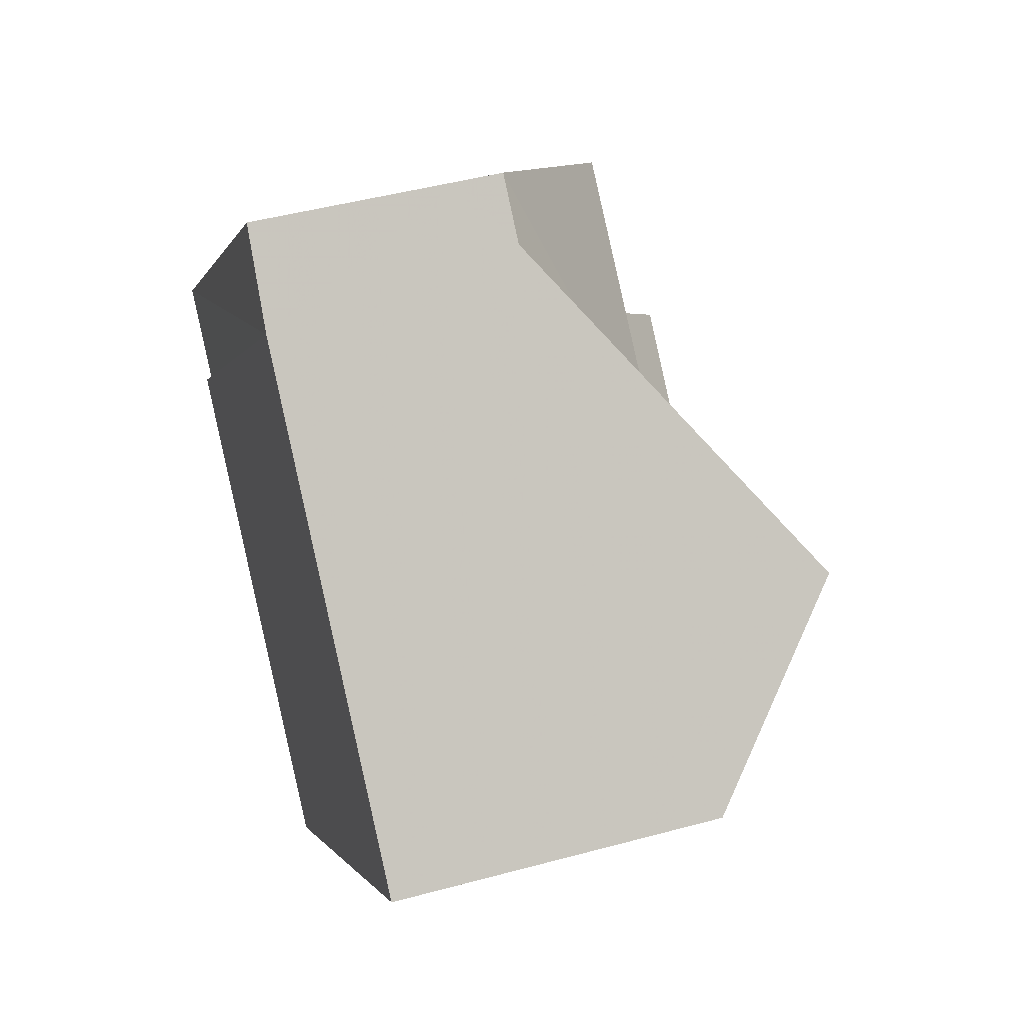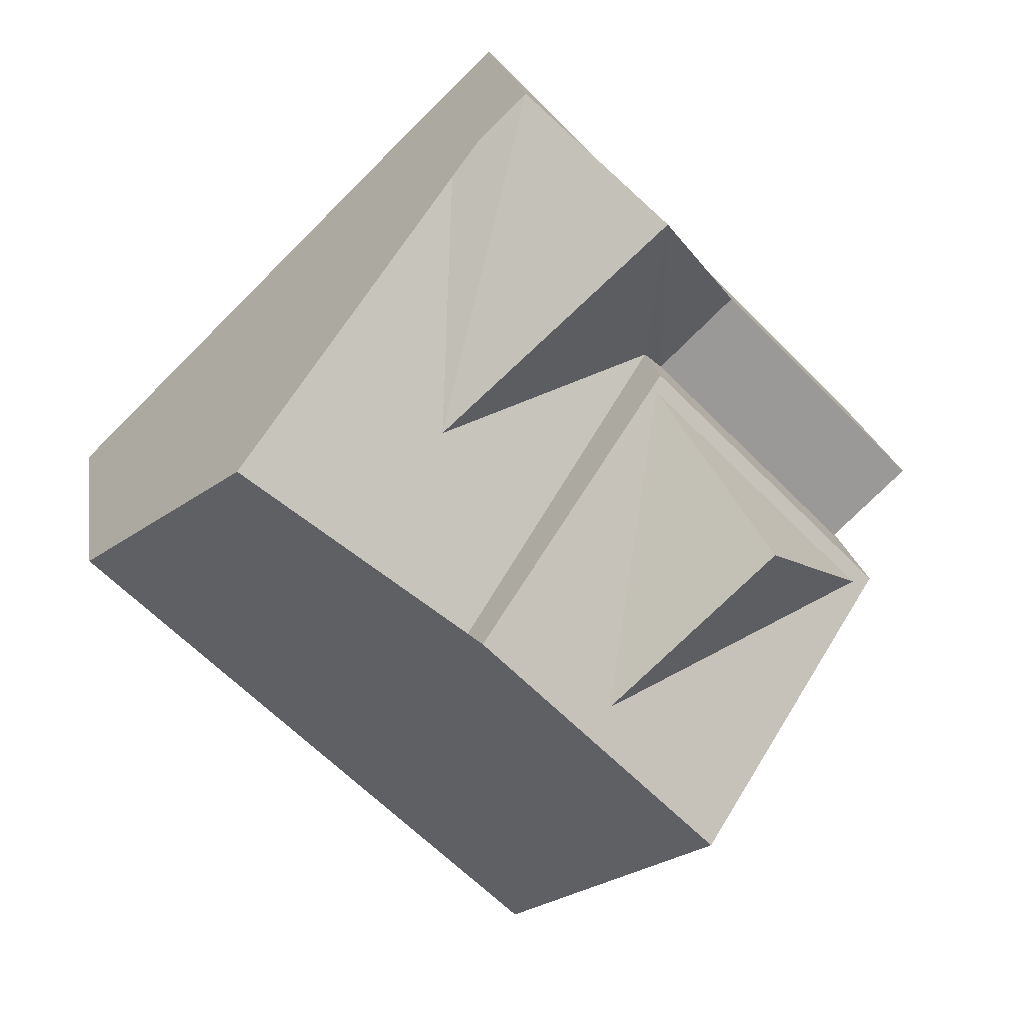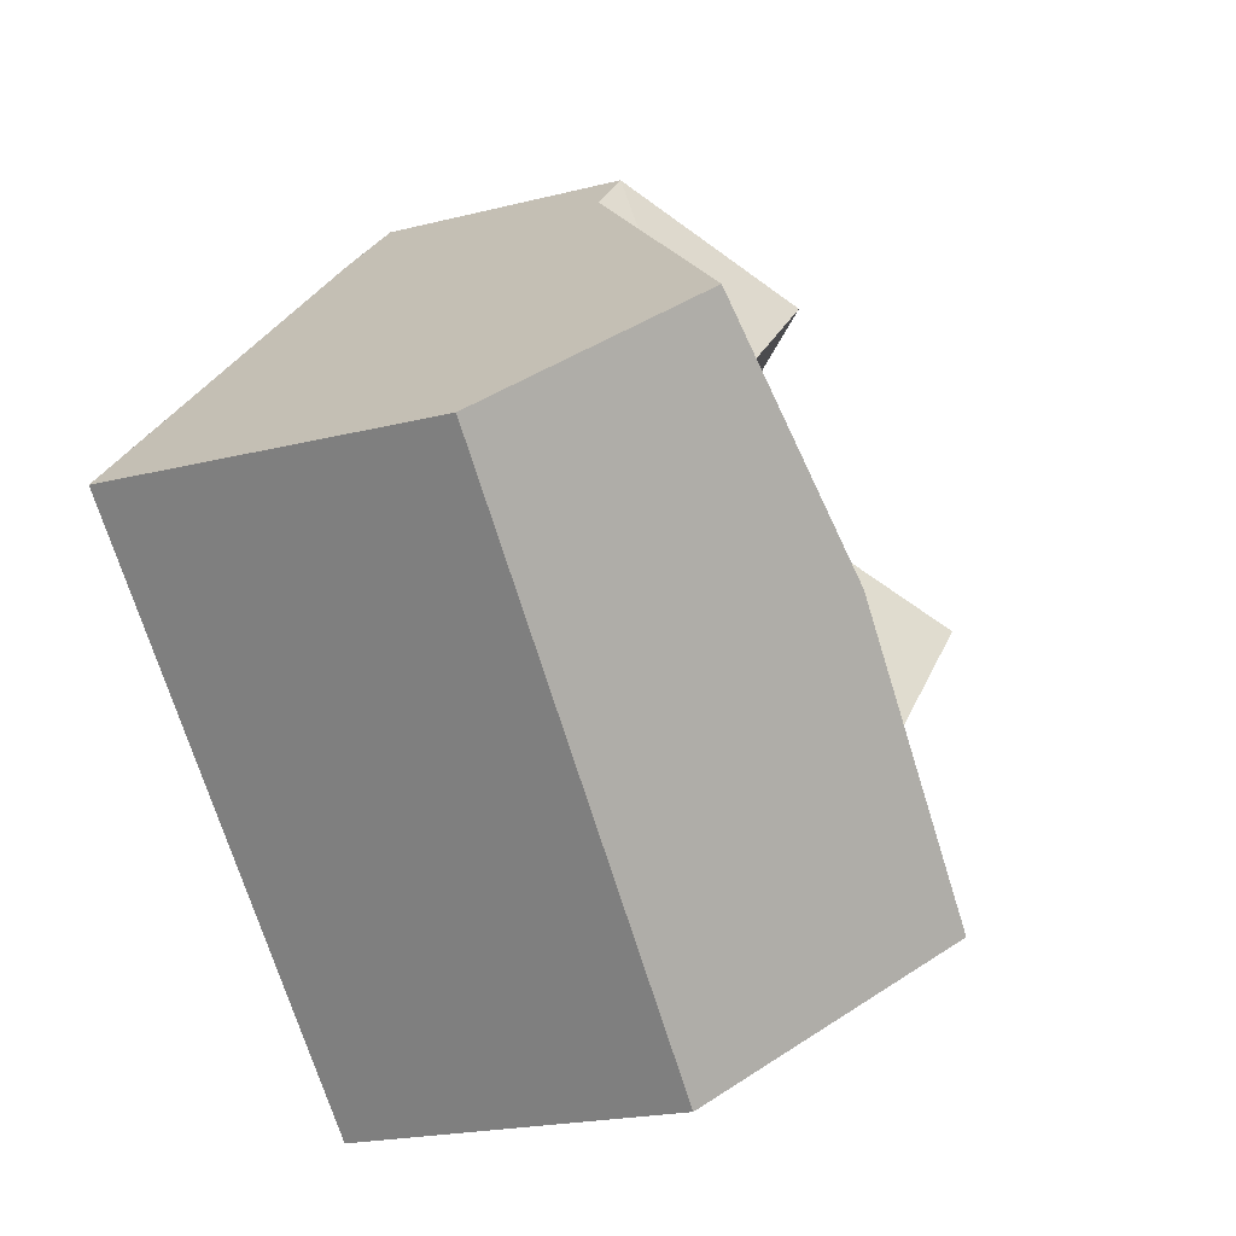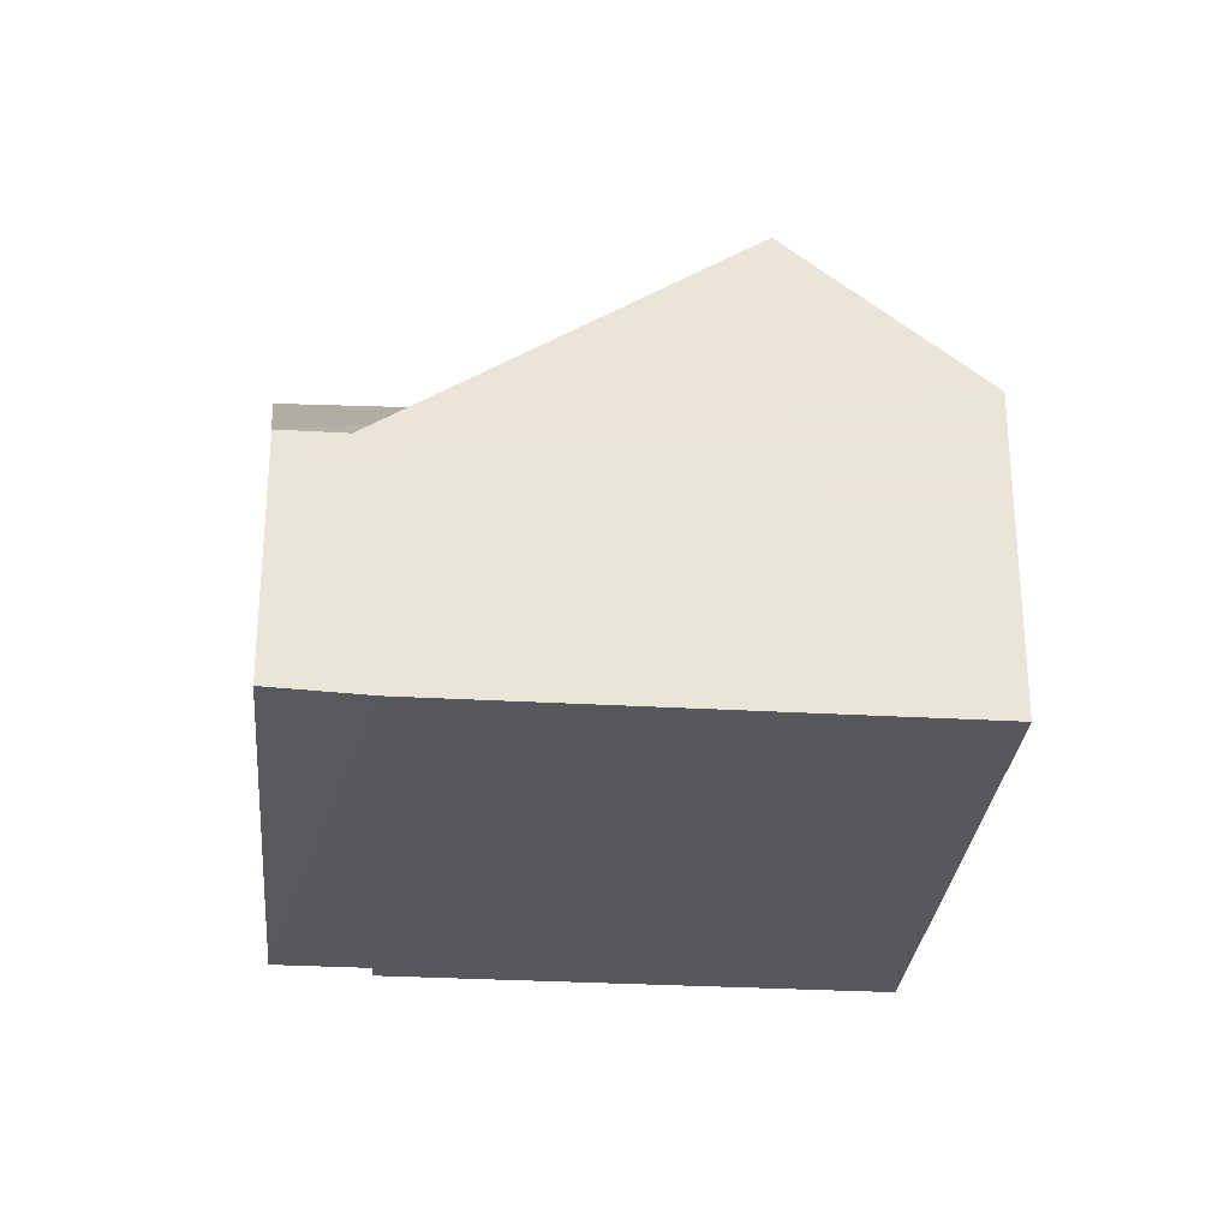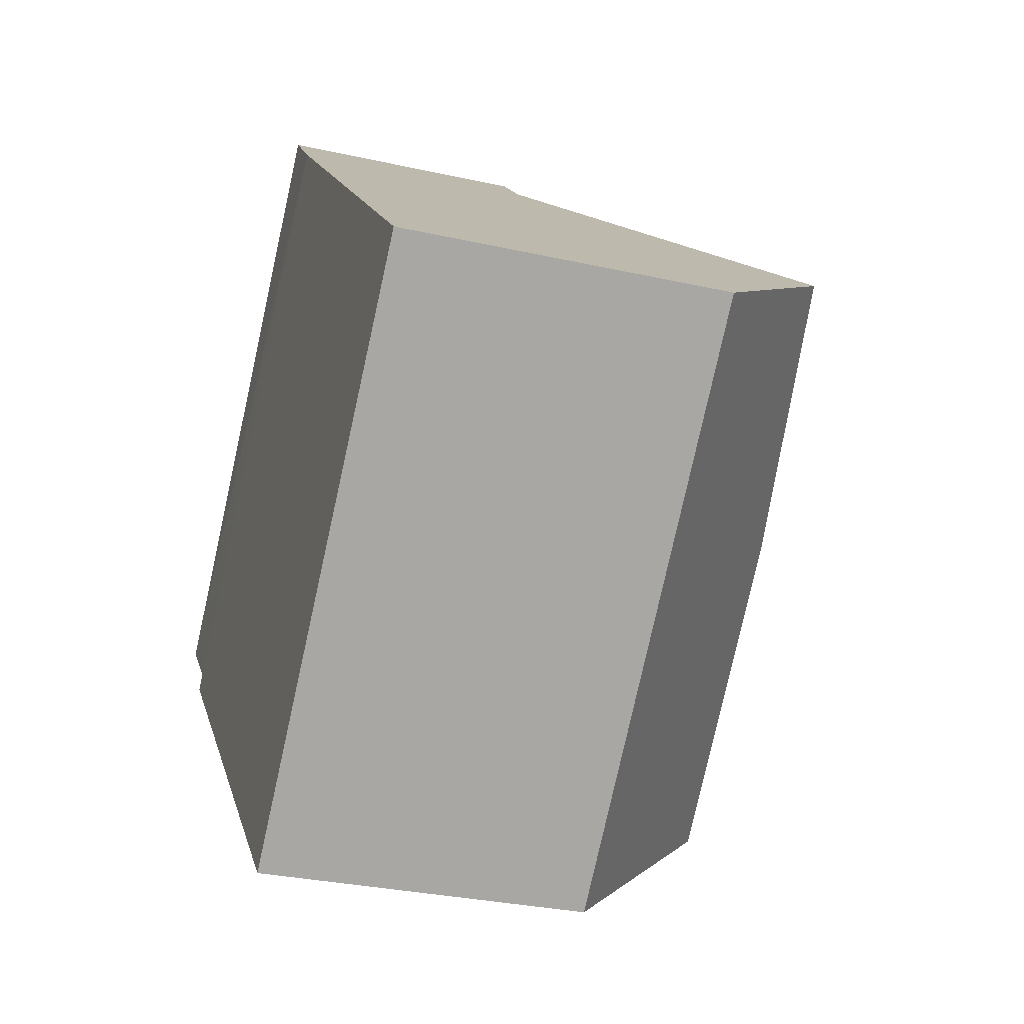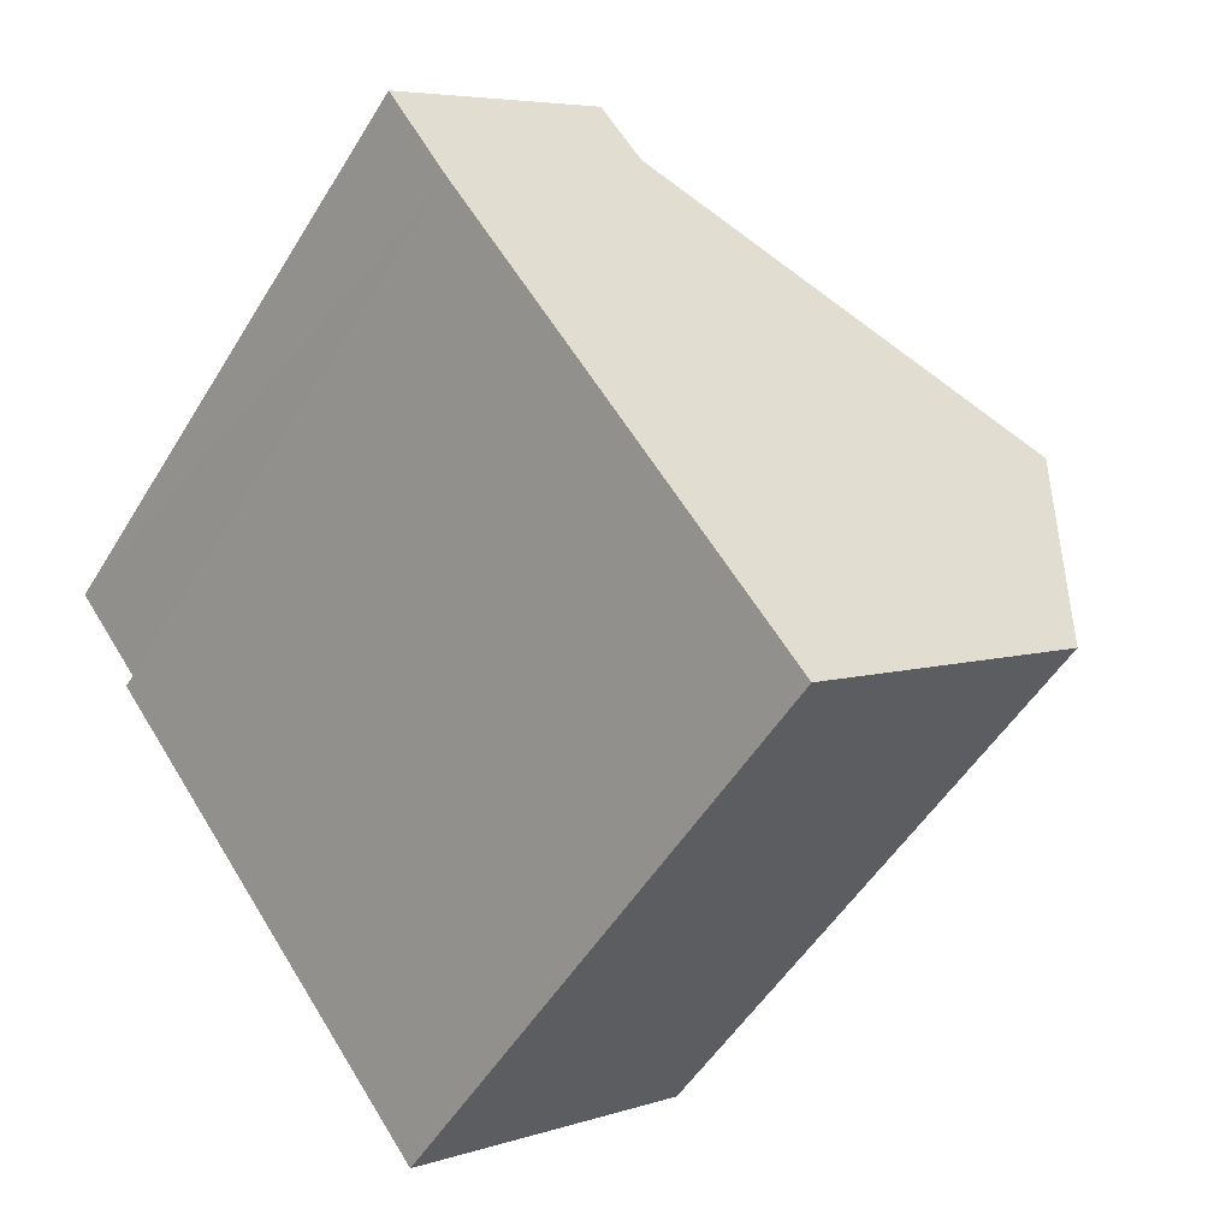
<metadata>
{"format":"obj","ext":"obj","renderer":"f3d","projection":"perspective","resolution":1024,"background":"white","views":[{"elev":46.1,"azim":72.7,"up":"+Z"},{"elev":20.4,"azim":170.9,"up":"+Z"},{"elev":-20.8,"azim":114.7,"up":"+Z"},{"elev":-28.8,"azim":39.2,"up":"+Y"},{"elev":-30.5,"azim":72.0,"up":"+Z"},{"elev":5.5,"azim":44.2,"up":"+Z"}]}
</metadata>
<code>
v -34.05 -2.581 -92.28
v -43.5 -2.581 -101.9
v -34.05 1.919 -92.28
v -43.5 1.919 -101.9
v -51.83 -2.581 -93.83
v -51.83 1.919 -93.83
v -42.38 -2.581 -84.18
v -51.69 -2.481 -93.68
v -51.69 1.919 -93.68
v -53.3 -2.481 -92.11
v -43.99 -2.481 -82.61
v -53.3 2.019 -92.11
v -43.99 2.019 -82.61
v -43.99 1.919 -82.61
g CityEngineMaterial_163
f 3 1 2 4
f 4 2 5 6
f 9 6 5 7 8
f 13 12 10 11
f 7 1 3 14 11
v -46.63 4.679 -88.97
v -45.01 8.018 -94.99
v -48.56 8.018 -91.67
v -51.36 4.679 -93.79
v -37.21 7.85 -89.21
v -34.05 4.487 -92.28
v -43.5 4.487 -101.9
v -47.24 8.463 -98.29
v -42.17 8.463 -93.12
v -41.59 7.85 -93.68
v -51.83 4.487 -93.83
v -46.76 4.487 -88.65
v -46.76 2.852 -88.65
v -41.72 5.679 -89.34
v -42.38 2.852 -84.18
v -43.99 2.852 -82.61
v -46.58 5.679 -84.94
v -47.33 1.985 -89.23
v -48.94 2.045 -87.66
g CityEngineMaterial_4
f 15 16 17
f 16 18 17
f 19 20 21 22 23 24
f 23 22 16
f 16 22 25
f 16 25 18
f 18 25 26
f 18 26 15
f 15 26 23
f 15 23 16
f 27 28 29 19 24
f 30 29 28 31
f 31 28 27 32 33
v -51.36 4.679 -93.79
v -46.63 4.679 -88.97
v -48.56 8.018 -91.67
v -46.76 2.852 -88.65
v -46.76 4.487 -88.65
v -42.11 7.352 -93.18
v -43.45 7.352 -91.87
v -53.3 -2.481 -92.11
v -51.69 1.985 -93.68
v -51.69 -2.481 -93.68
v -53.3 2.019 -92.11
v -52.61 2.019 -92.78
g CityEngineMaterial_75
f 34 35 36
f 37 39 40 38
f 41 44 45 42 43
v -34.05 -2.581 -92.28
v -42.38 -2.581 -84.18
v -51.83 -2.581 -93.83
v -43.5 -2.581 -101.9
v -53.3 -2.481 -92.11
v -51.69 -2.481 -93.68
v -43.99 -2.481 -82.61
v -53.3 2.045 -92.11
v -48.94 2.045 -87.66
v -47.33 1.985 -89.23
v -51.69 1.985 -93.68
g CityEngineMaterial_161
f 46 47 48 49
f 50 51 47 52
f 53 54 55 56
v -34.05 4.487 -92.28
v -43.5 4.487 -101.9
v -34.05 1.919 -92.28
v -43.5 1.919 -101.9
v -51.83 4.487 -93.83
v -47.24 8.463 -98.29
v -51.83 1.919 -93.83
v -46.76 4.487 -88.65
v -51.69 1.985 -93.68
v -47.33 1.985 -89.23
v -46.76 2.852 -88.65
v -51.69 1.919 -93.68
v -41.59 7.85 -93.68
v -42.17 8.463 -93.12
v -42.11 7.352 -93.18
v -43.45 7.352 -91.87
v -48.94 2.045 -87.66
v -53.3 2.045 -92.11
v -43.99 2.852 -82.61
v -46.58 5.679 -84.94
v -53.3 2.019 -92.11
v -43.99 2.019 -82.61
v -37.21 7.85 -89.21
v -42.38 2.852 -84.18
v -43.99 1.919 -82.61
v -52.61 2.019 -92.78
g CityEngineMaterial_209
f 57 59 60 58
f 58 60 63 61 62
f 64 61 63 68 65 66 67
f 71 69 70 72
f 73 74 77 78 75 76
f 81 59 57 79 80 75
f 77 74 82

</code>
